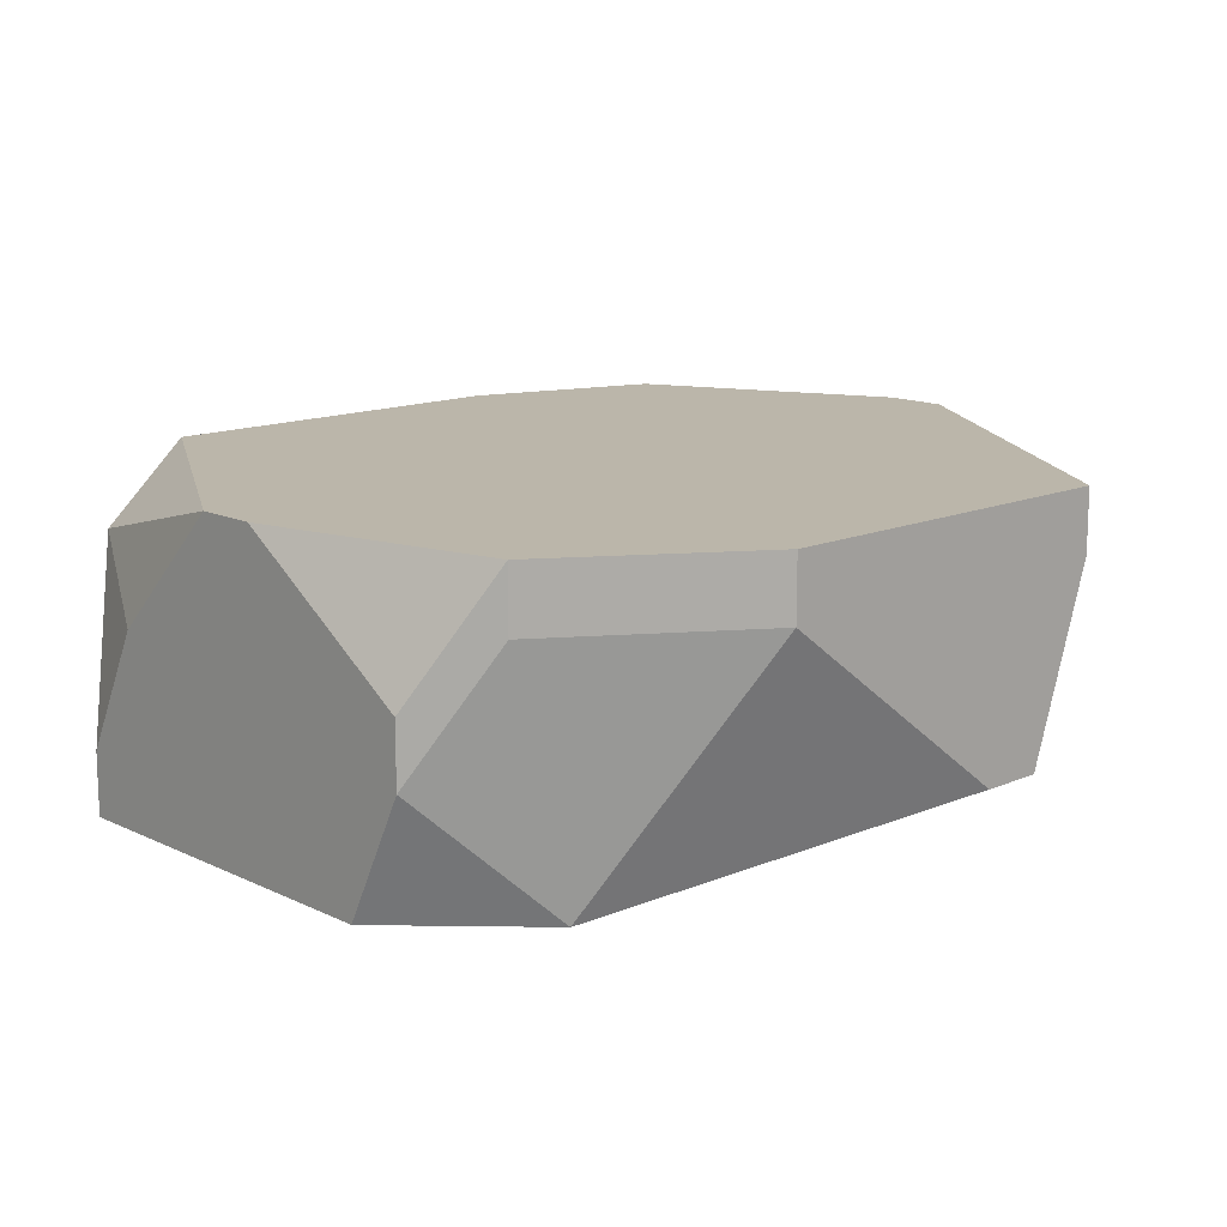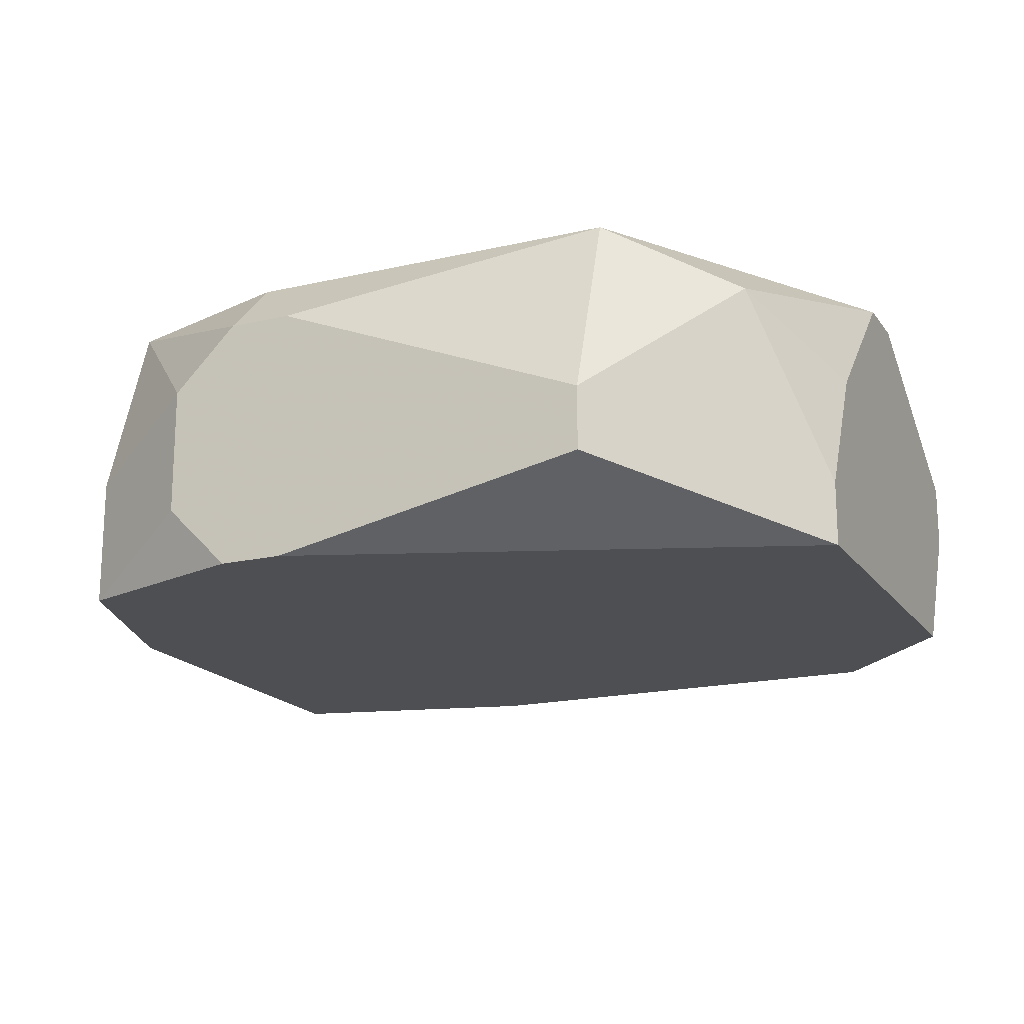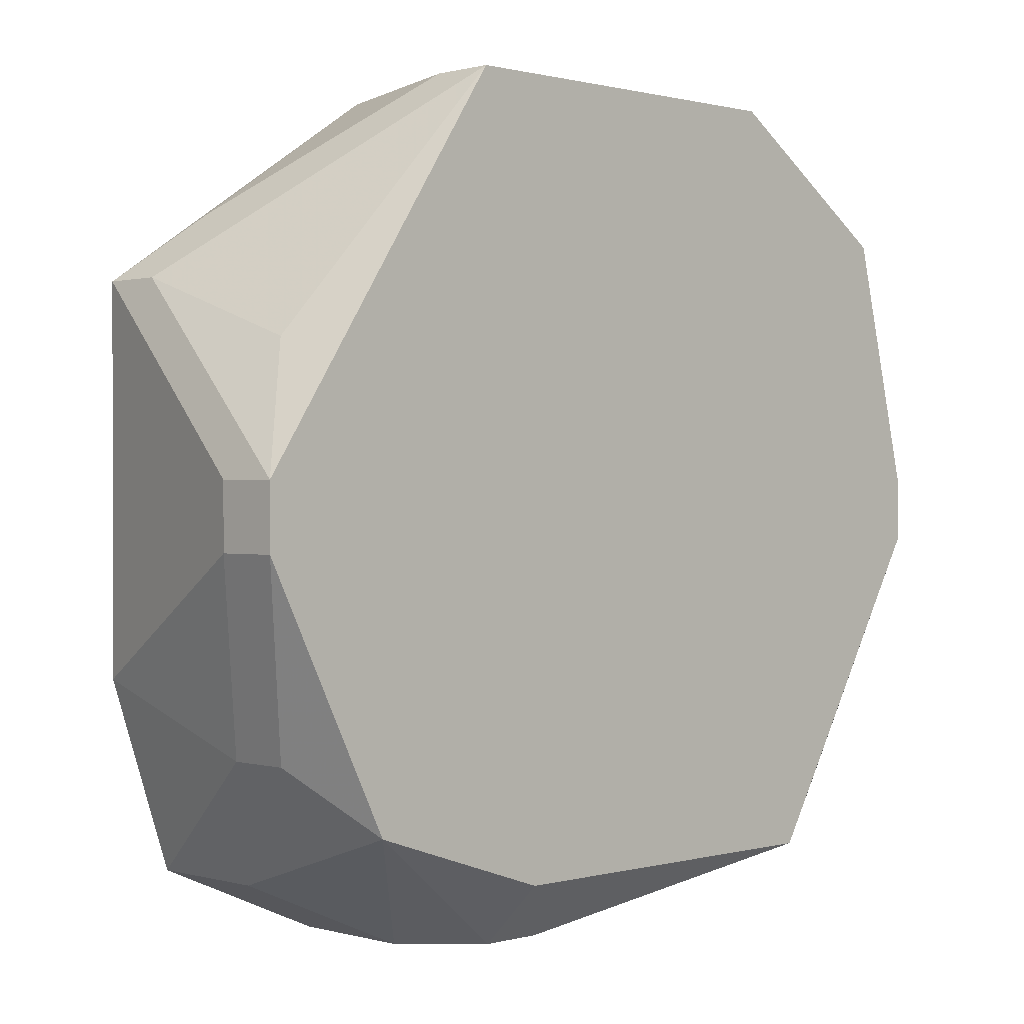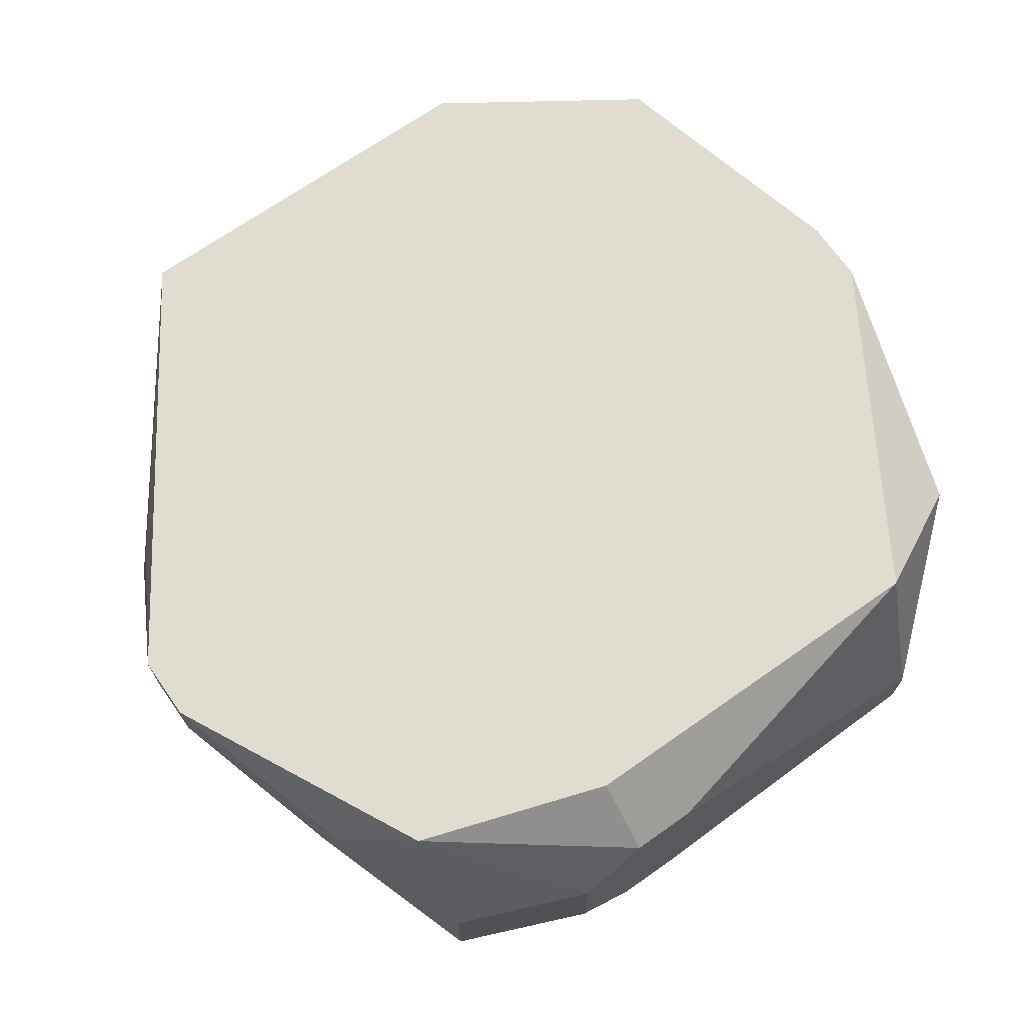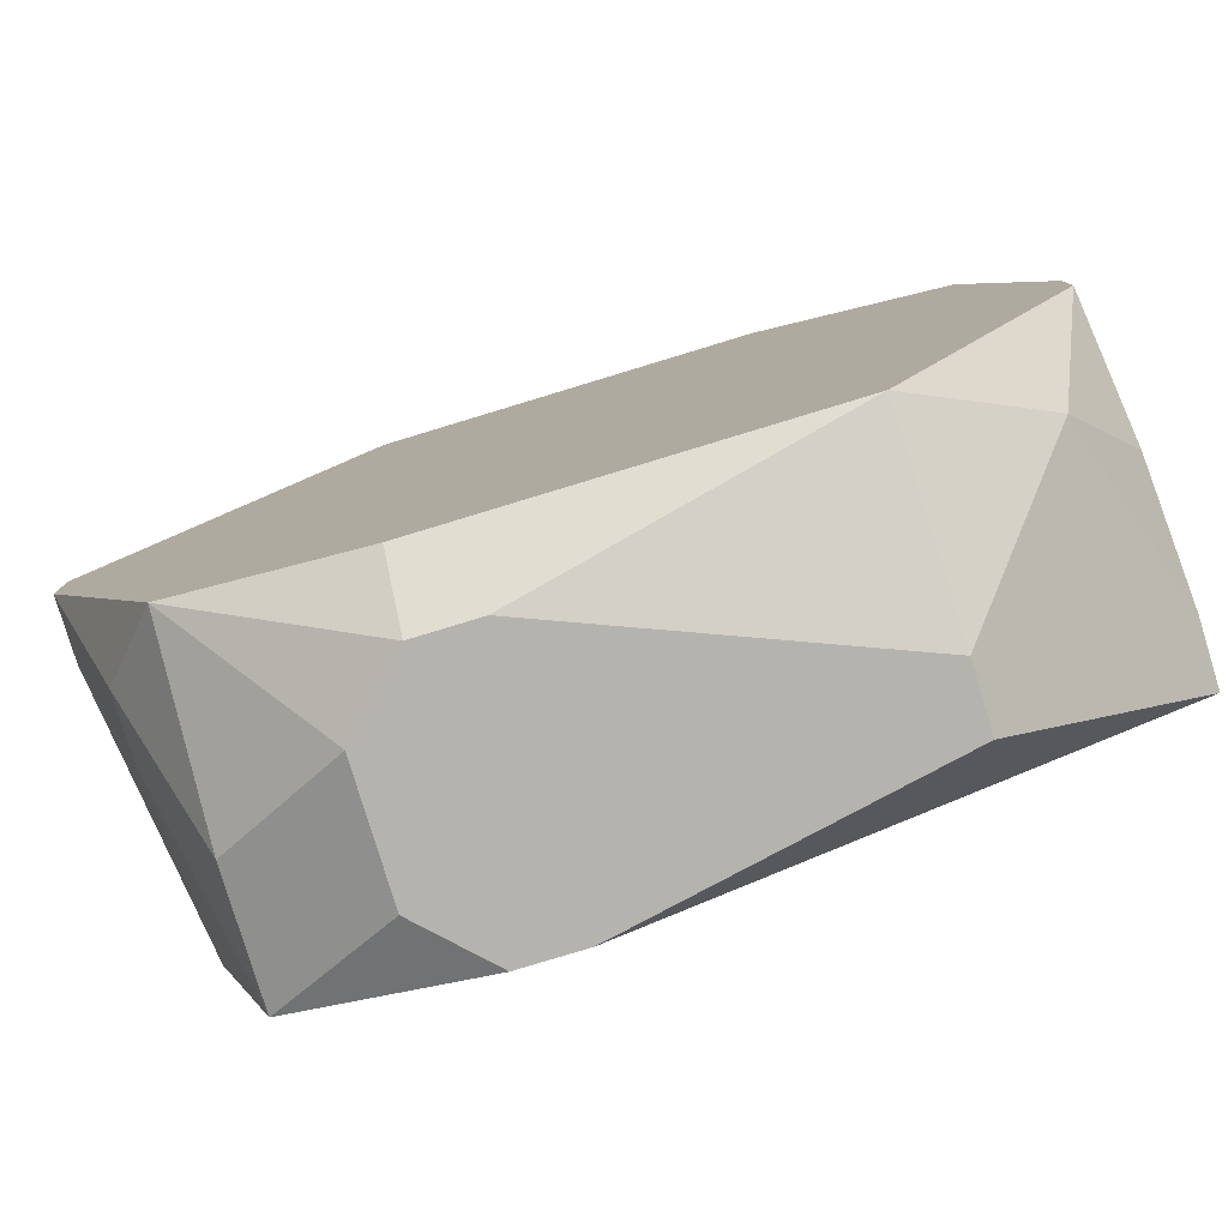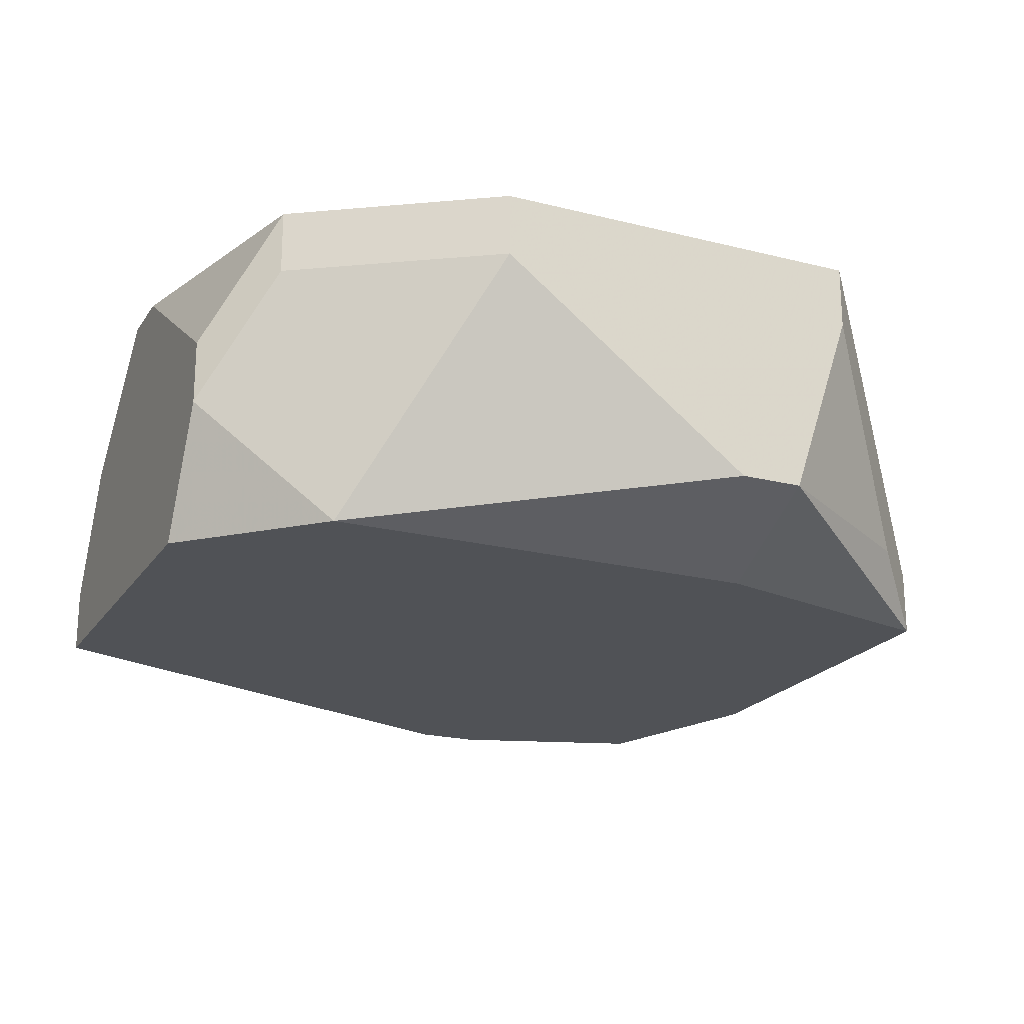
<metadata>
{"format":"obj","ext":"obj","renderer":"f3d","projection":"perspective","resolution":1024,"background":"white","views":[{"elev":13.9,"azim":-43.3,"up":"+Y"},{"elev":-18.0,"azim":-155.6,"up":"+Y"},{"elev":0.6,"azim":135.3,"up":"+Z"},{"elev":69.6,"azim":144.9,"up":"+Y"},{"elev":-79.9,"azim":-163.1,"up":"+Z"},{"elev":-20.9,"azim":-24.5,"up":"+Y"}]}
</metadata>
<code>
v -0.00407 0.004574 -0.002114
v 0.004604 0.007672 0.0003642
v 0.004604 0.007053 0.0003642
v -0.00407 0.005194 -0.002114
v 0.004604 0.007672 -0.0002554
v 0.004604 0.007053 -0.0002554
v 0.003984 0.007053 0.001603
v 0.003984 0.007053 -0.002114
v 0.003984 0.006433 -0.002114
v 0.003984 0.005194 0.002223
v 0.003984 0.004574 0.002223
v 0.003984 0.004574 -0.001495
v -0.00407 0.004574 0.001603
v 0.003365 0.007672 -0.002734
v 0.003365 0.005194 0.002842
v 0.003365 0.005813 -0.003353
v 0.003365 0.004574 -0.003353
v 0.002125 0.007672 0.004082
v 0.002125 0.007053 0.004082
v 0.002125 0.006433 -0.003973
v 0.002125 0.005194 -0.003973
v 0.001506 0.007672 -0.003353
v 0.0008864 0.007053 -0.003973
v 0.001506 0.007053 -0.003973
v 0.001506 0.005194 0.004082
v 0.0008864 0.005194 0.004082
v 0.001506 0.004574 0.002842
v -0.00407 0.006433 -0.001495
v 0.001506 0.004574 -0.003973
v 0.0008864 0.004574 -0.003973
v -0.001592 0.007672 0.004082
v -0.001592 0.007053 0.004082
v -0.002211 0.007672 -0.003353
v -0.002211 0.005813 -0.003973
v -0.002211 0.005194 -0.003973
v -0.002831 0.004574 0.002842
v -0.00407 0.005813 0.002223
v -0.003451 0.007672 0.002842
v -0.003451 0.007053 0.002842
v -0.00407 0.006433 0.002223
v -0.003451 0.007053 -0.002734
v -0.00407 0.007672 0.0003642
v -0.00407 0.007672 -0.0002554
f 30 1 35
f 22 14 24
f 16 14 8
f 25 26 36
f 25 36 27
f 25 27 11
f 25 11 15
f 37 13 36
f 37 36 39
f 37 39 38
f 37 38 40
f 41 43 33
f 41 33 34
f 41 34 35
f 41 35 1
f 42 40 38
f 9 12 17
f 9 17 16
f 9 16 8
f 23 34 33
f 23 33 22
f 23 22 24
f 20 24 14
f 20 14 16
f 20 16 17
f 20 17 21
f 29 21 17
f 29 17 12
f 29 12 11
f 29 11 27
f 29 27 36
f 29 36 13
f 29 13 1
f 29 1 30
f 29 30 35
f 29 35 34
f 29 34 23
f 29 23 24
f 29 24 20
f 29 20 21
f 19 25 15
f 32 31 38
f 32 38 39
f 32 39 36
f 32 36 26
f 32 26 25
f 32 25 19
f 32 19 18
f 32 18 31
f 28 43 41
f 5 8 14
f 5 14 22
f 5 22 33
f 5 33 43
f 5 43 42
f 5 42 38
f 5 38 31
f 5 31 18
f 5 18 2
f 10 18 19
f 10 19 15
f 10 15 11
f 10 11 3
f 10 3 2
f 4 28 41
f 4 41 1
f 4 1 13
f 4 13 37
f 4 37 40
f 4 40 42
f 4 42 43
f 4 43 28
f 6 5 2
f 6 2 3
f 6 3 11
f 6 11 12
f 6 12 9
f 6 9 8
f 6 8 5
f 7 10 2
f 7 2 18
f 7 18 10

</code>
